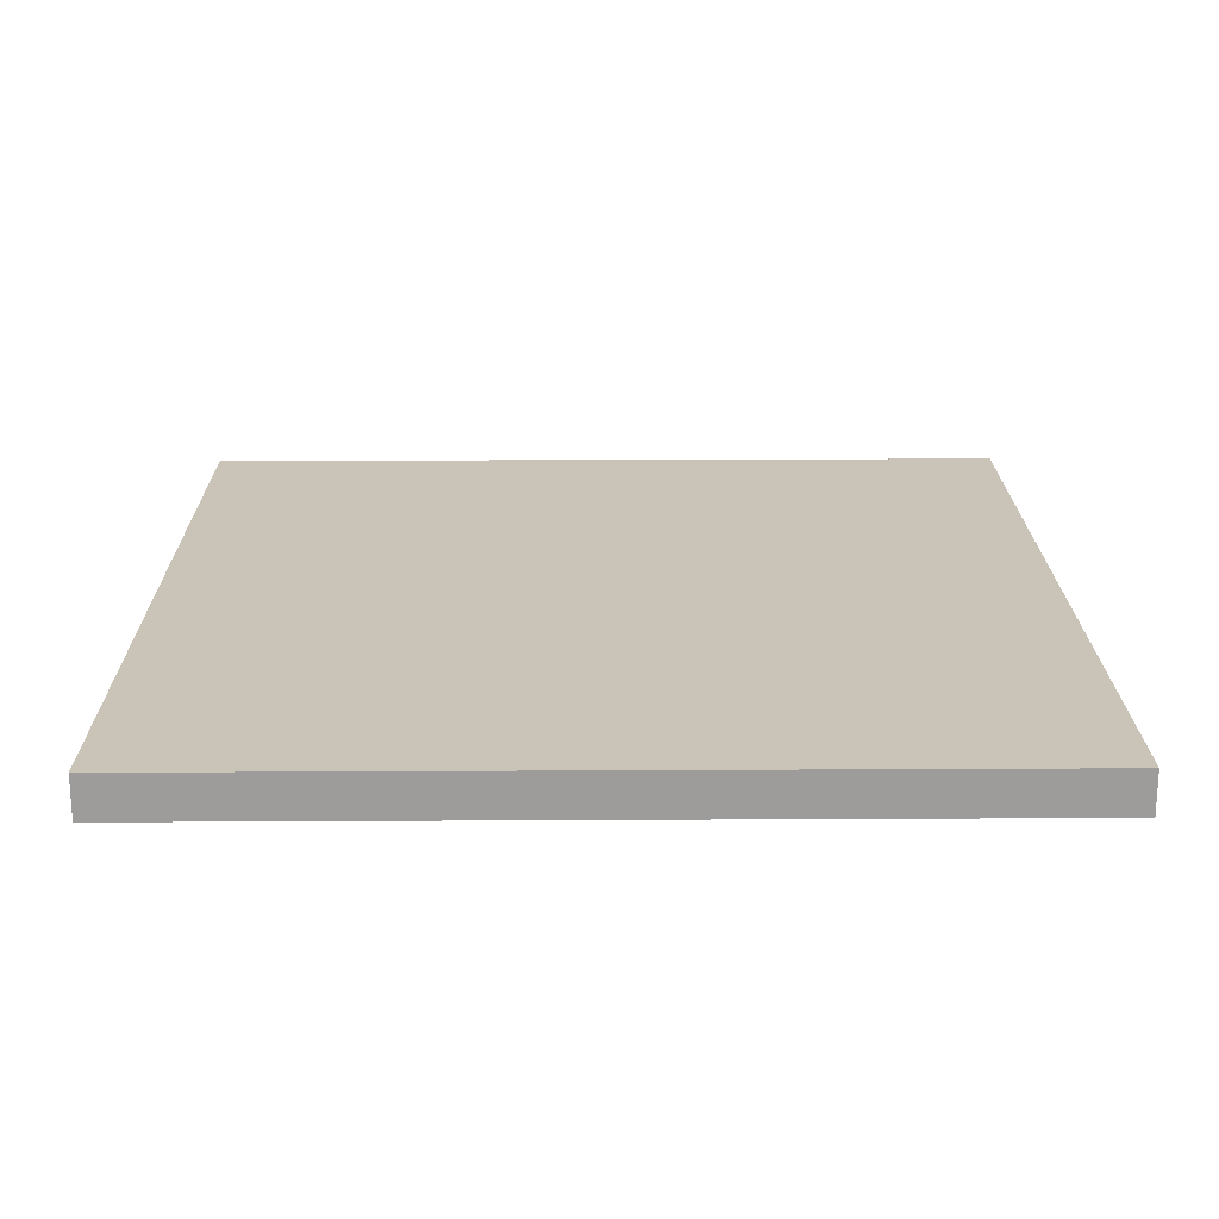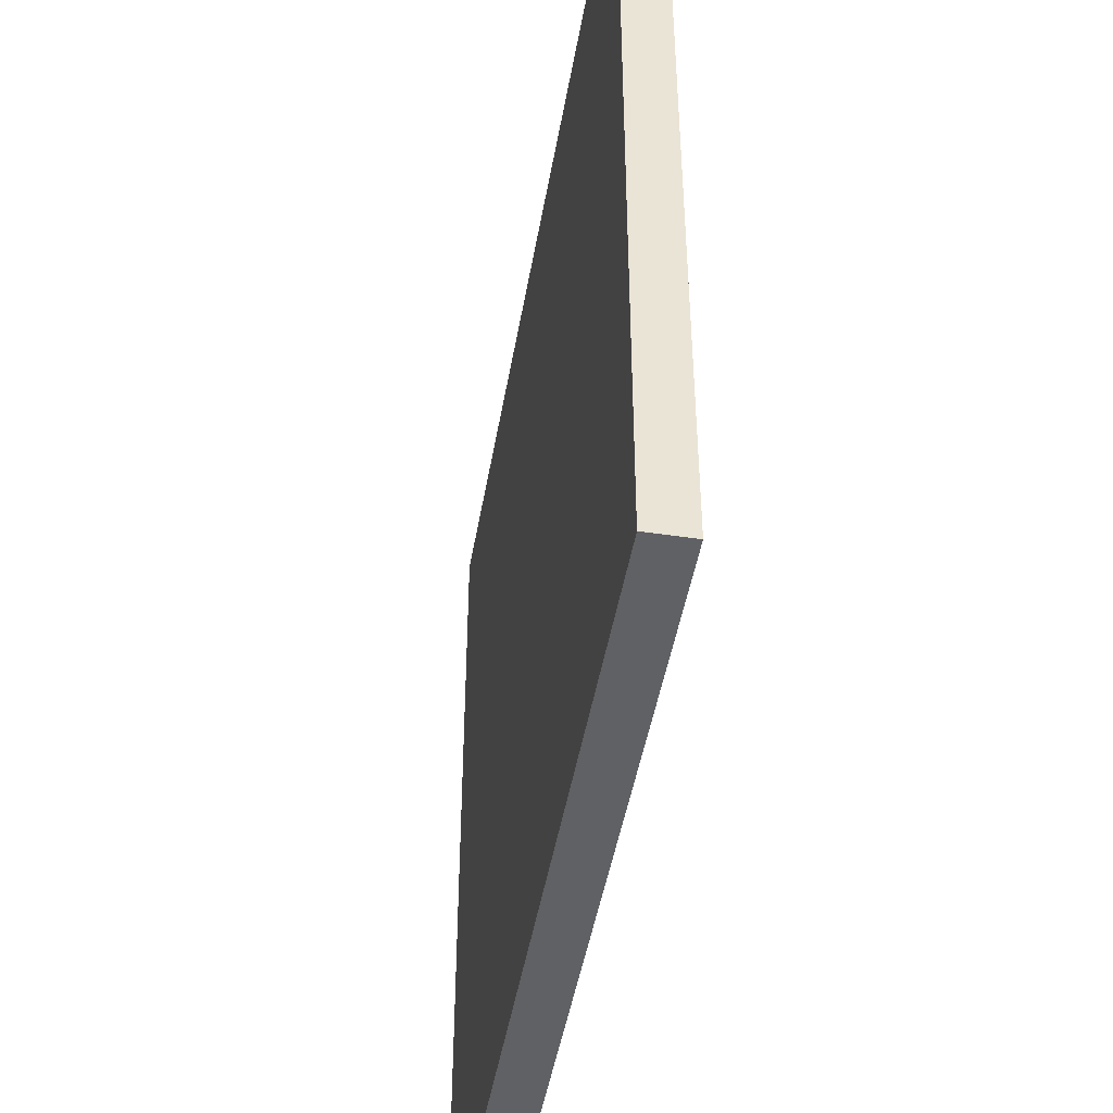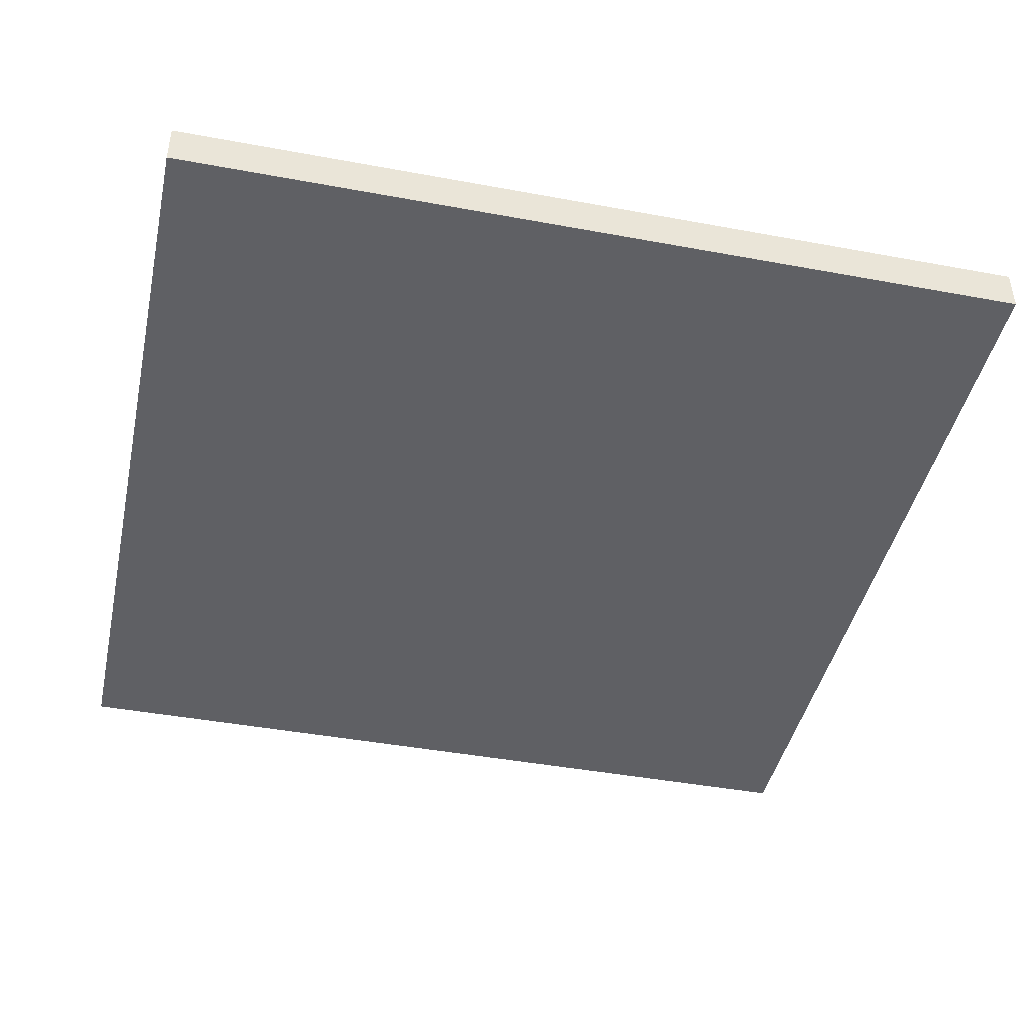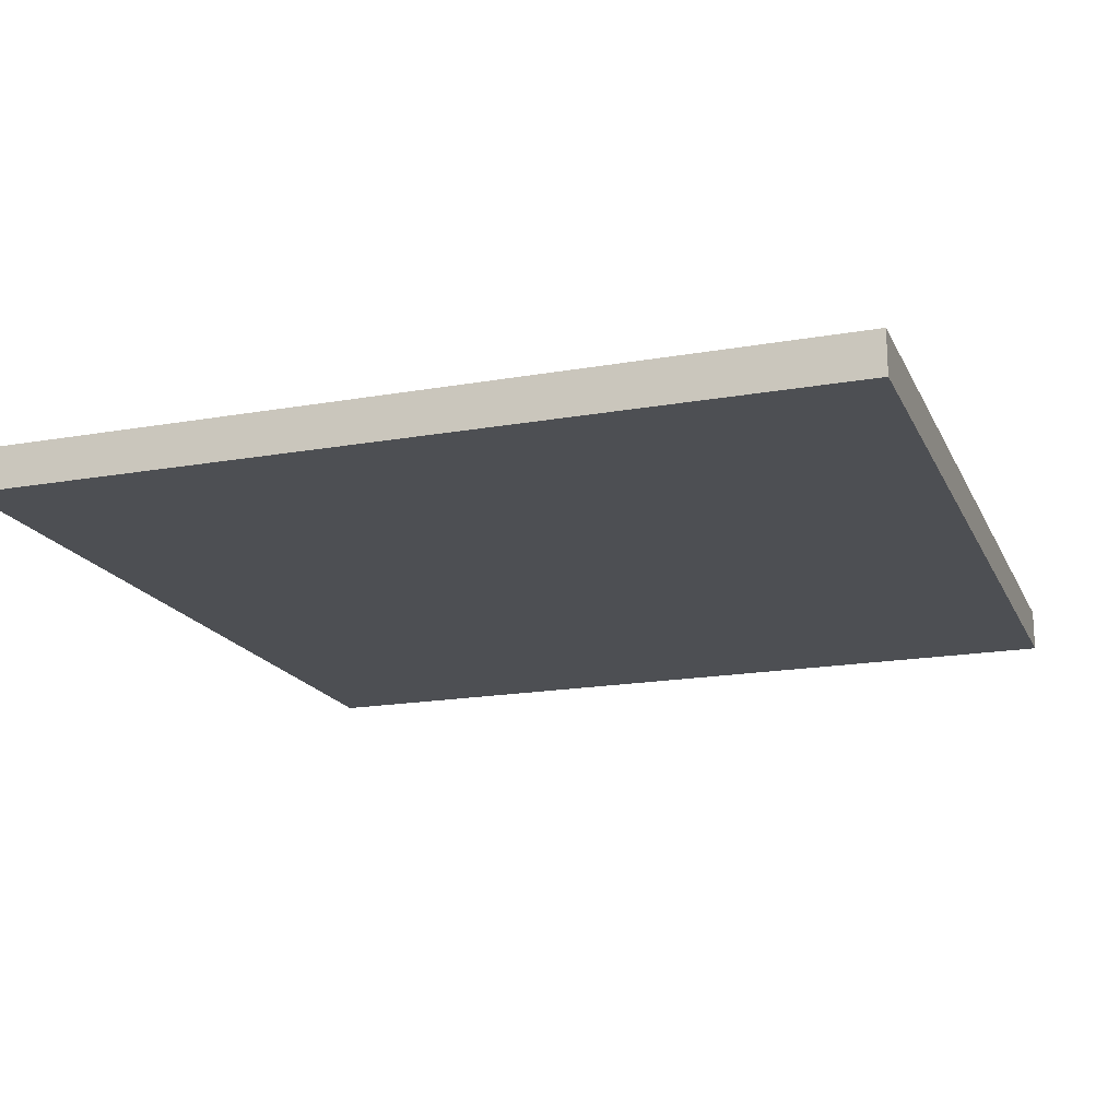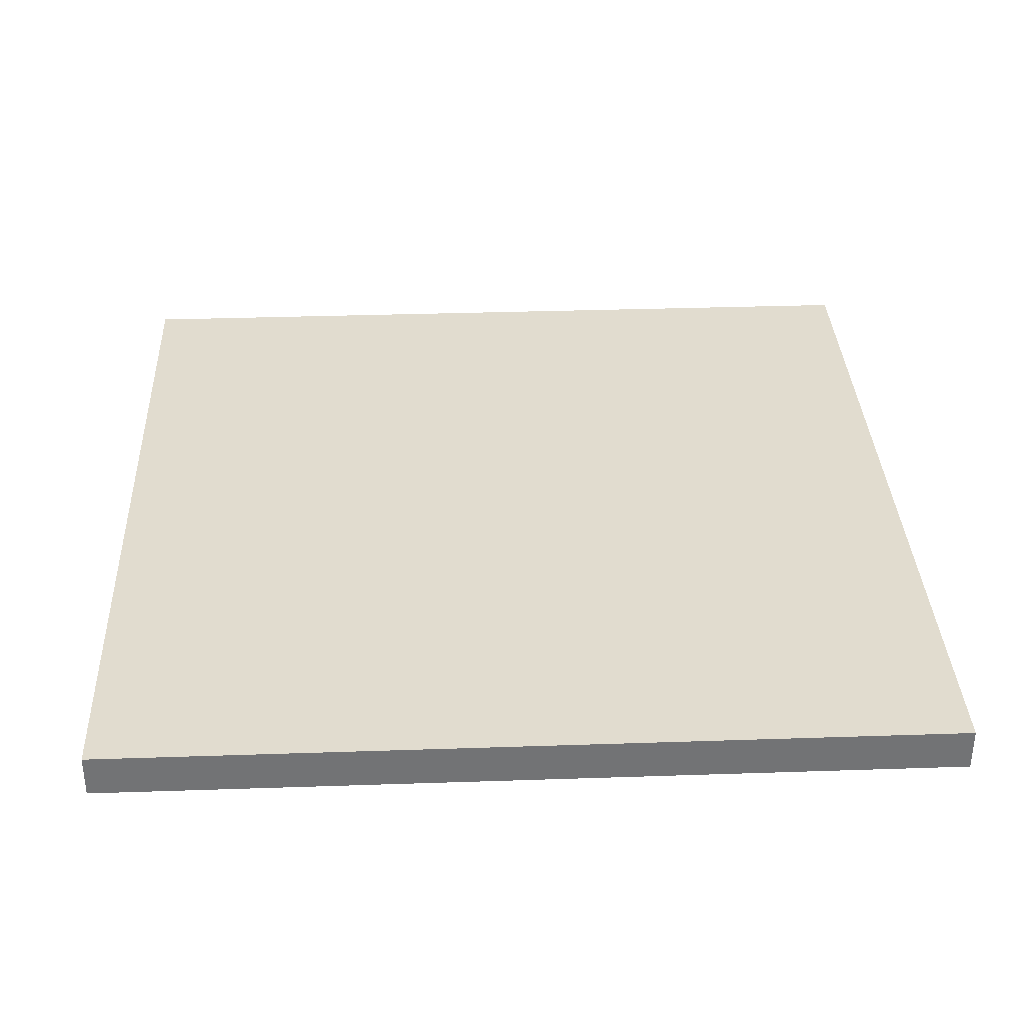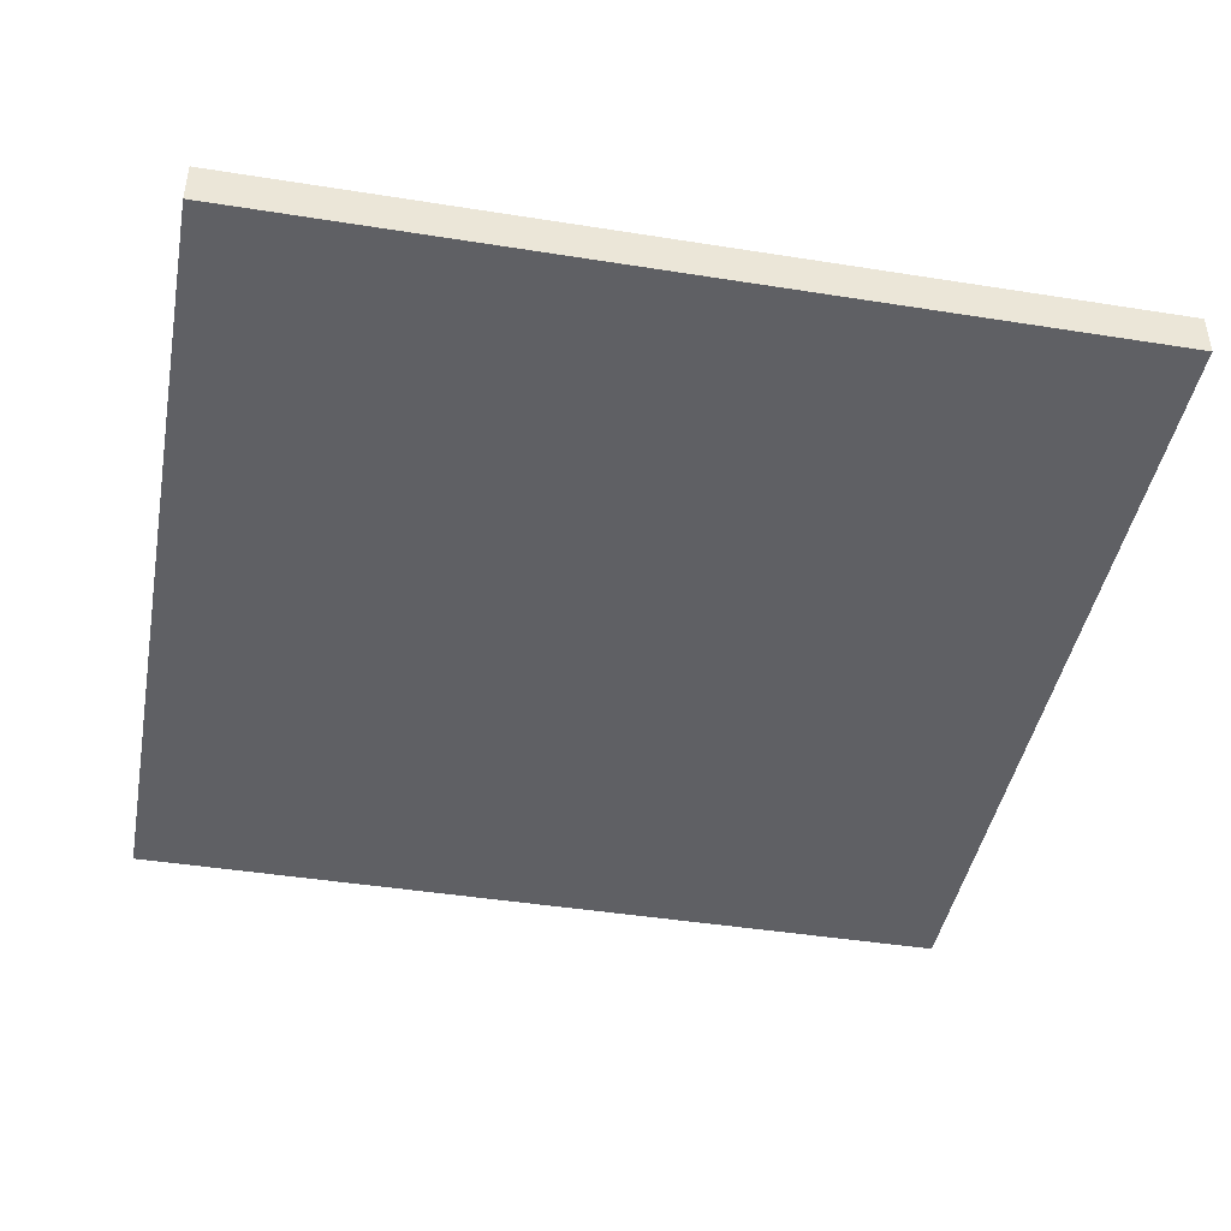
<metadata>
{"format":"obj","ext":"obj","renderer":"f3d","projection":"perspective","resolution":1024,"background":"white","views":[{"elev":20.0,"azim":89.4,"up":"+Y"},{"elev":-46.7,"azim":80.3,"up":"+Z"},{"elev":-43.6,"azim":167.7,"up":"+Y"},{"elev":-17.9,"azim":19.1,"up":"+Y"},{"elev":34.4,"azim":-2.6,"up":"+Y"},{"elev":-43.7,"azim":79.4,"up":"+Y"}]}
</metadata>
<code>
o park_road_straight_Cube.14206
v -8 0 8
v -8 0.8 8
v -8 0 -8
v -8 0.8 -8
v 8 0 8
v 8 0.8 8
v 8 0 -8
v 8 0.8 -8
v -2 0.8 -8
v 2 0.8 -8
v 2 0 -8
v -2 0 -8
v -2 0 8
v 2 0 8
v 2 0.8 8
v -2 0.8 8
f 16 9 4 2
f 16 2 1 13
f 4 3 1 2
f 8 6 5 7
f 12 13 1 3
f 10 8 7 11
f 4 9 12 3
f 9 10 11 12
f 7 5 14 11
f 11 14 13 12
f 6 15 14 5
f 15 16 13 14
f 6 8 10 15
f 15 10 9 16

</code>
